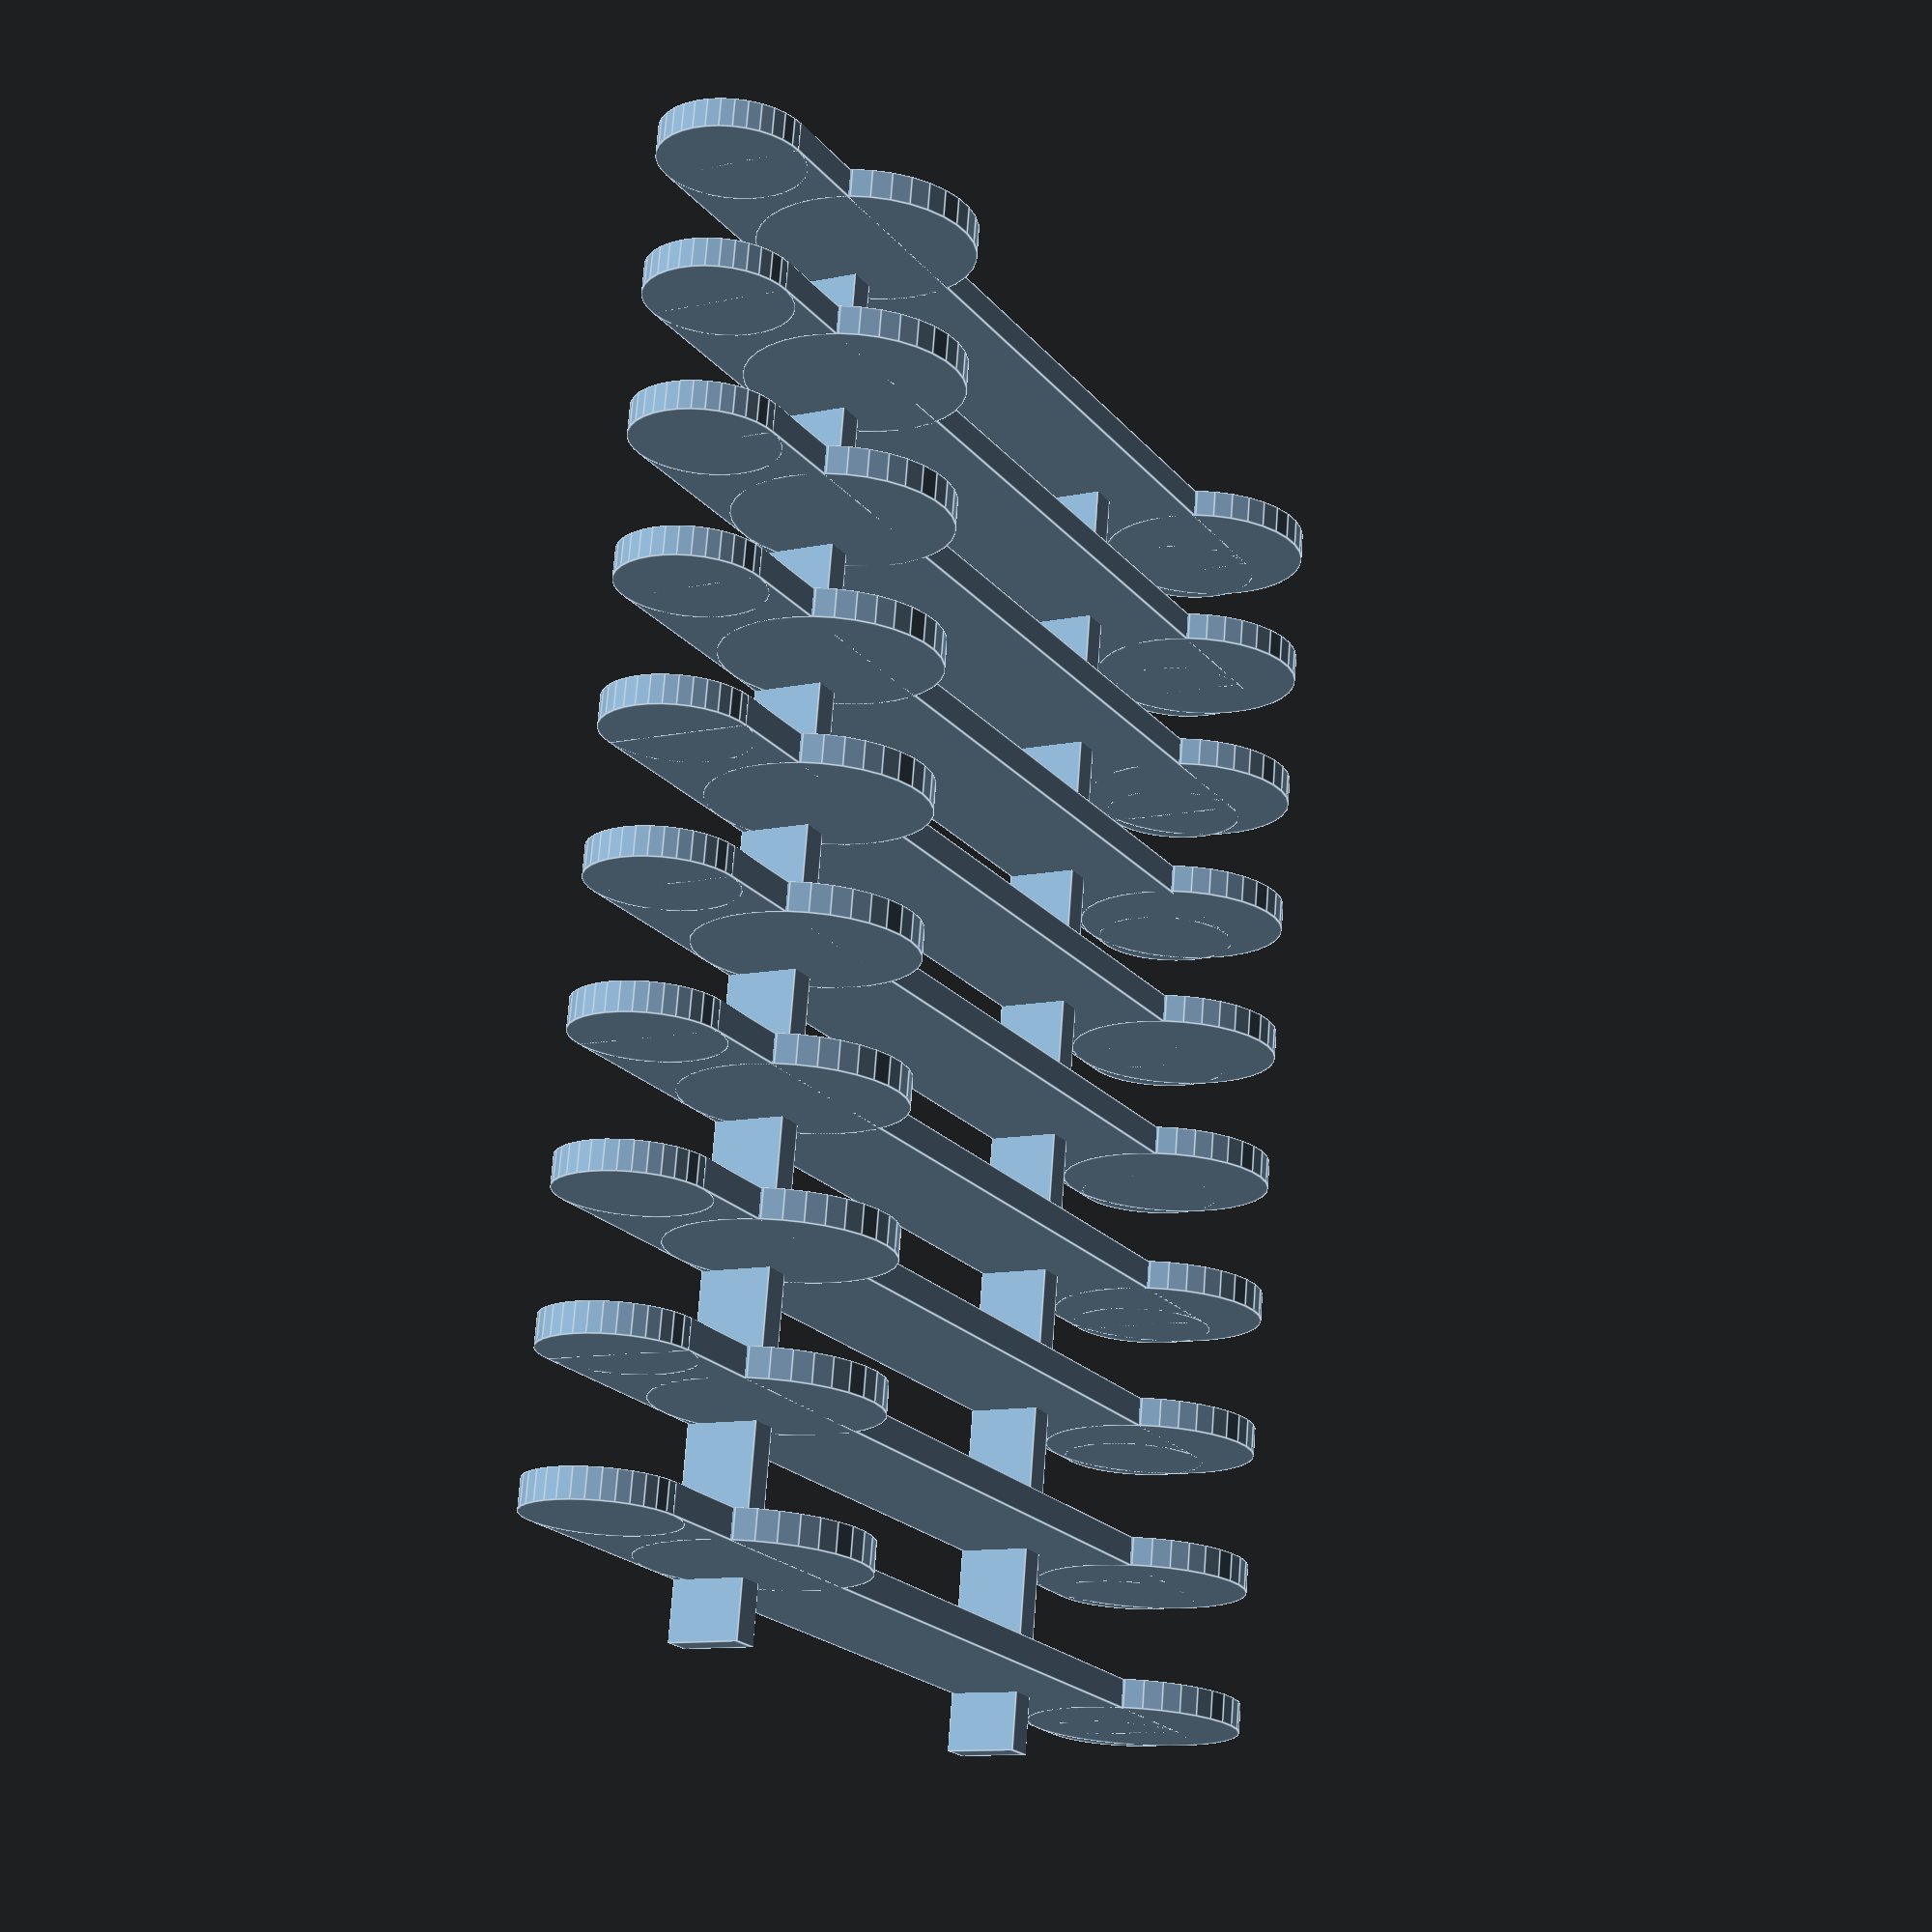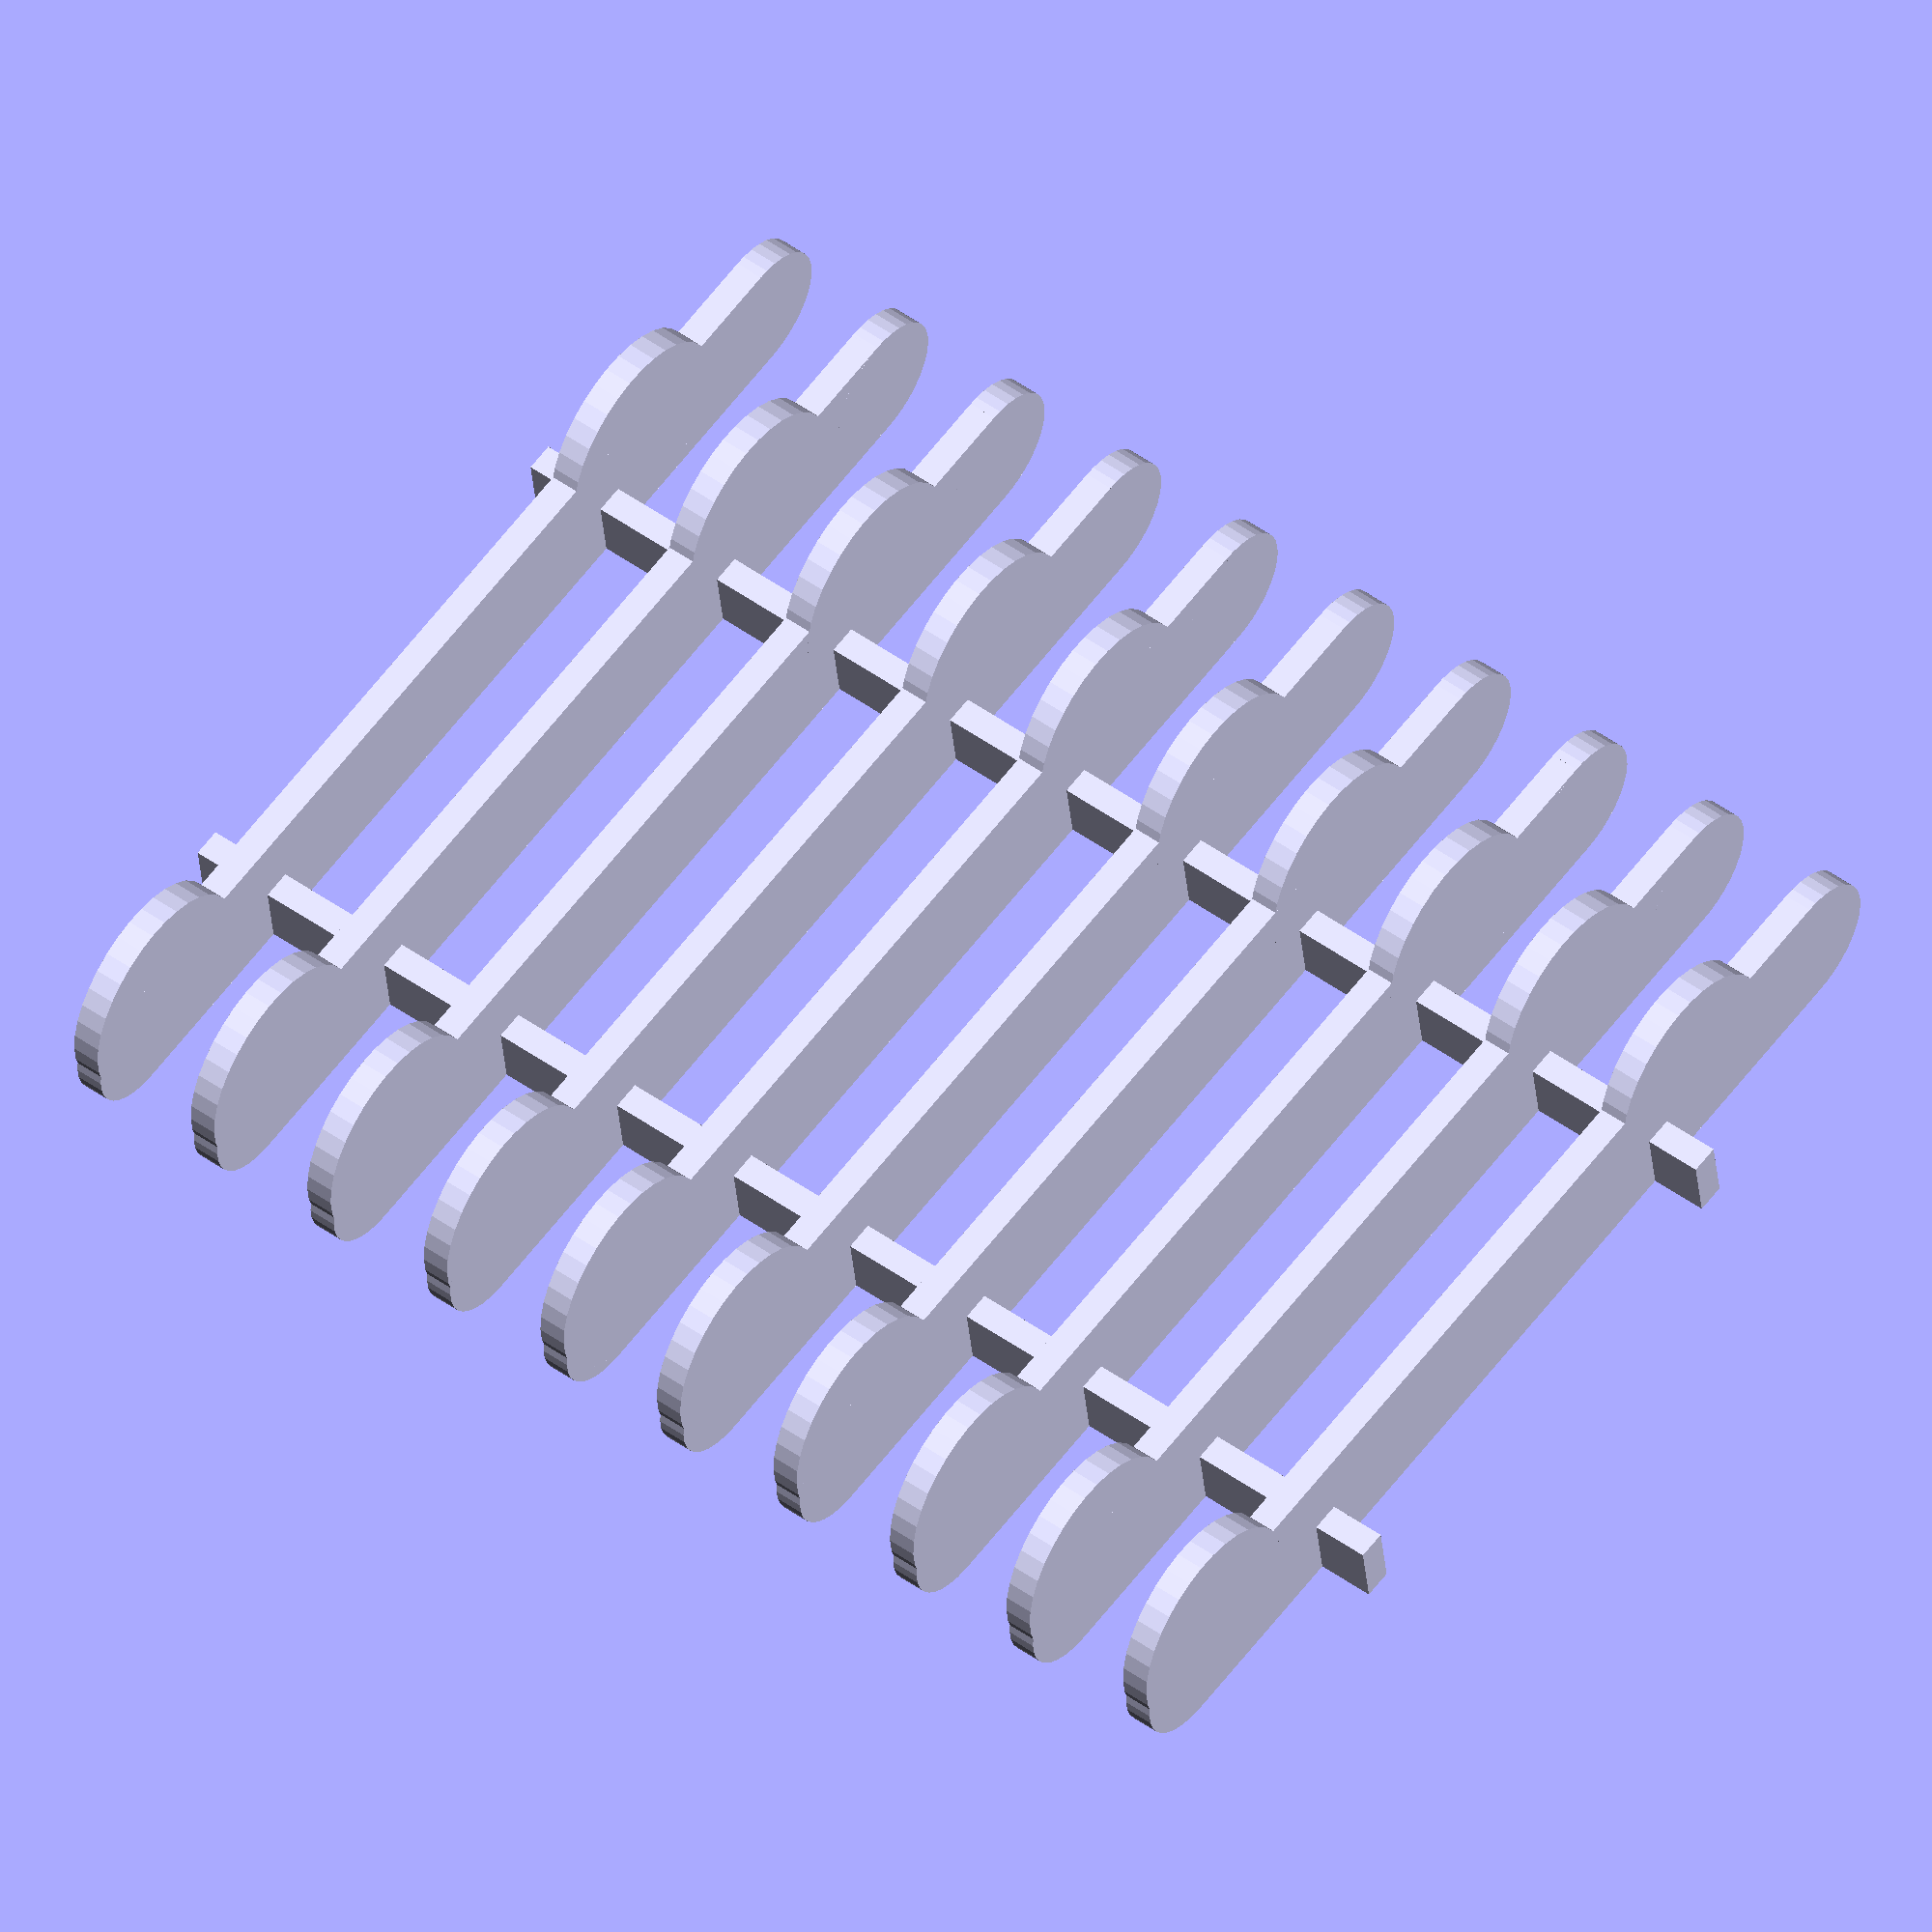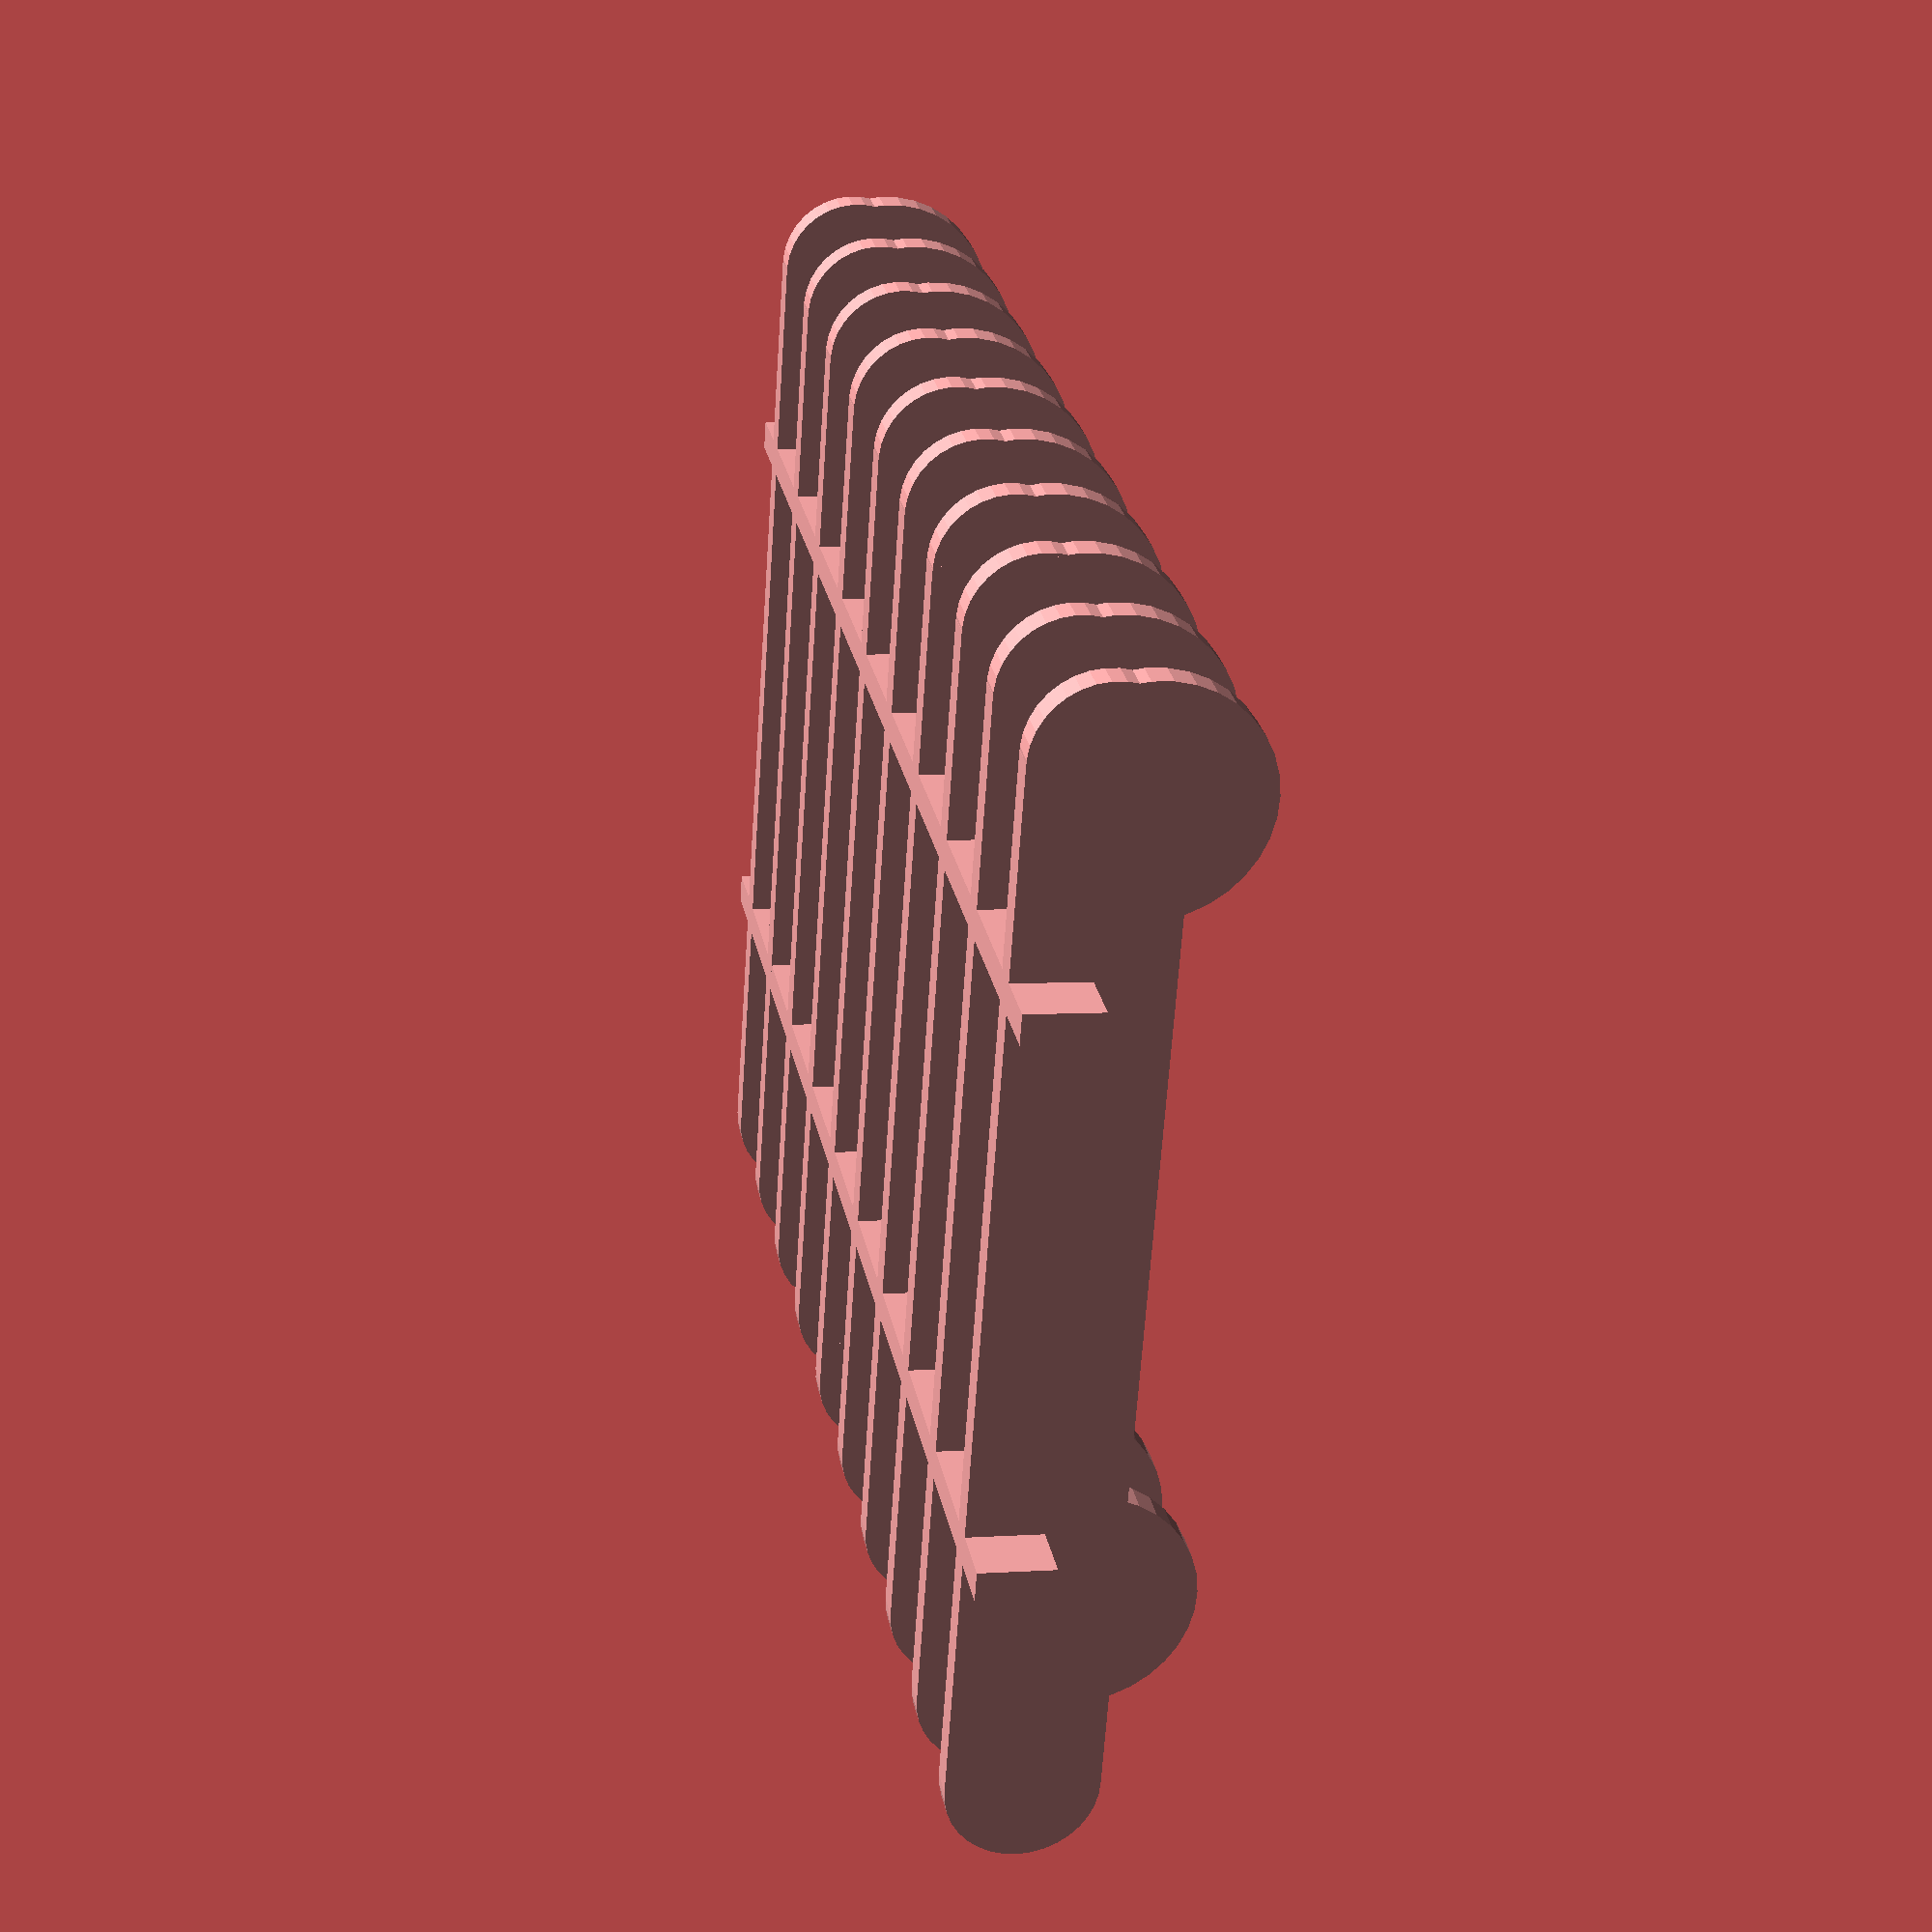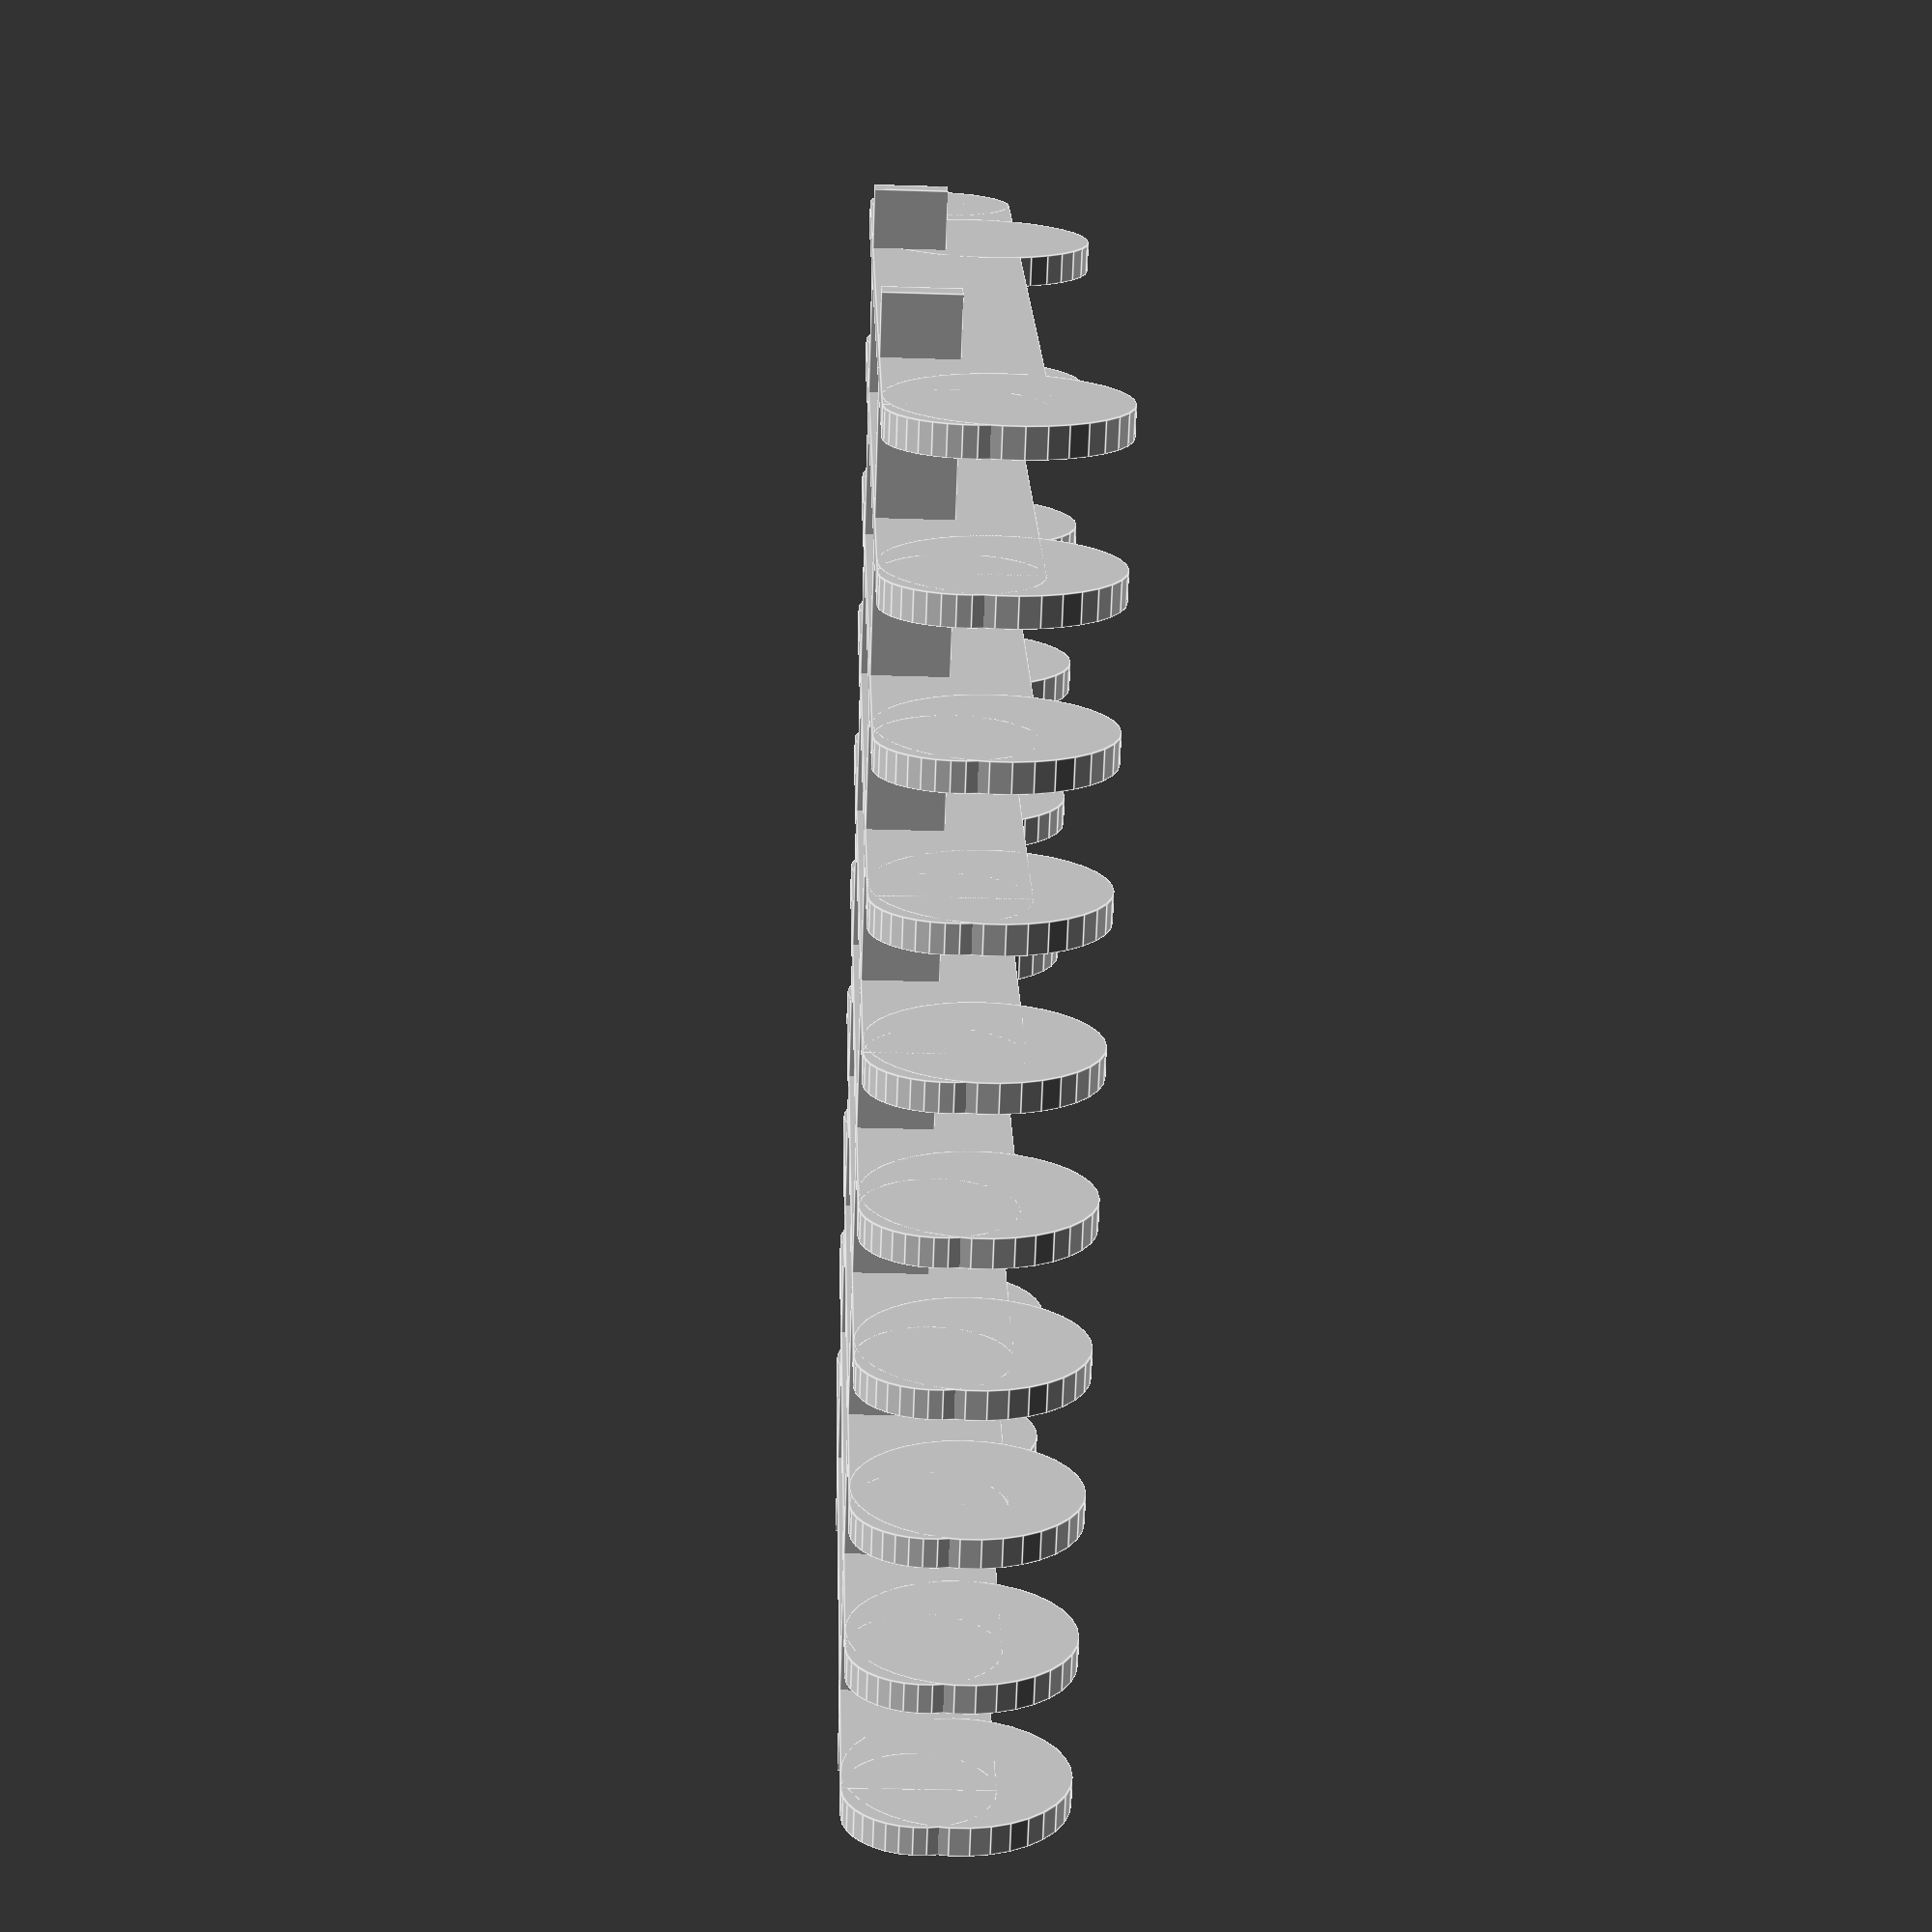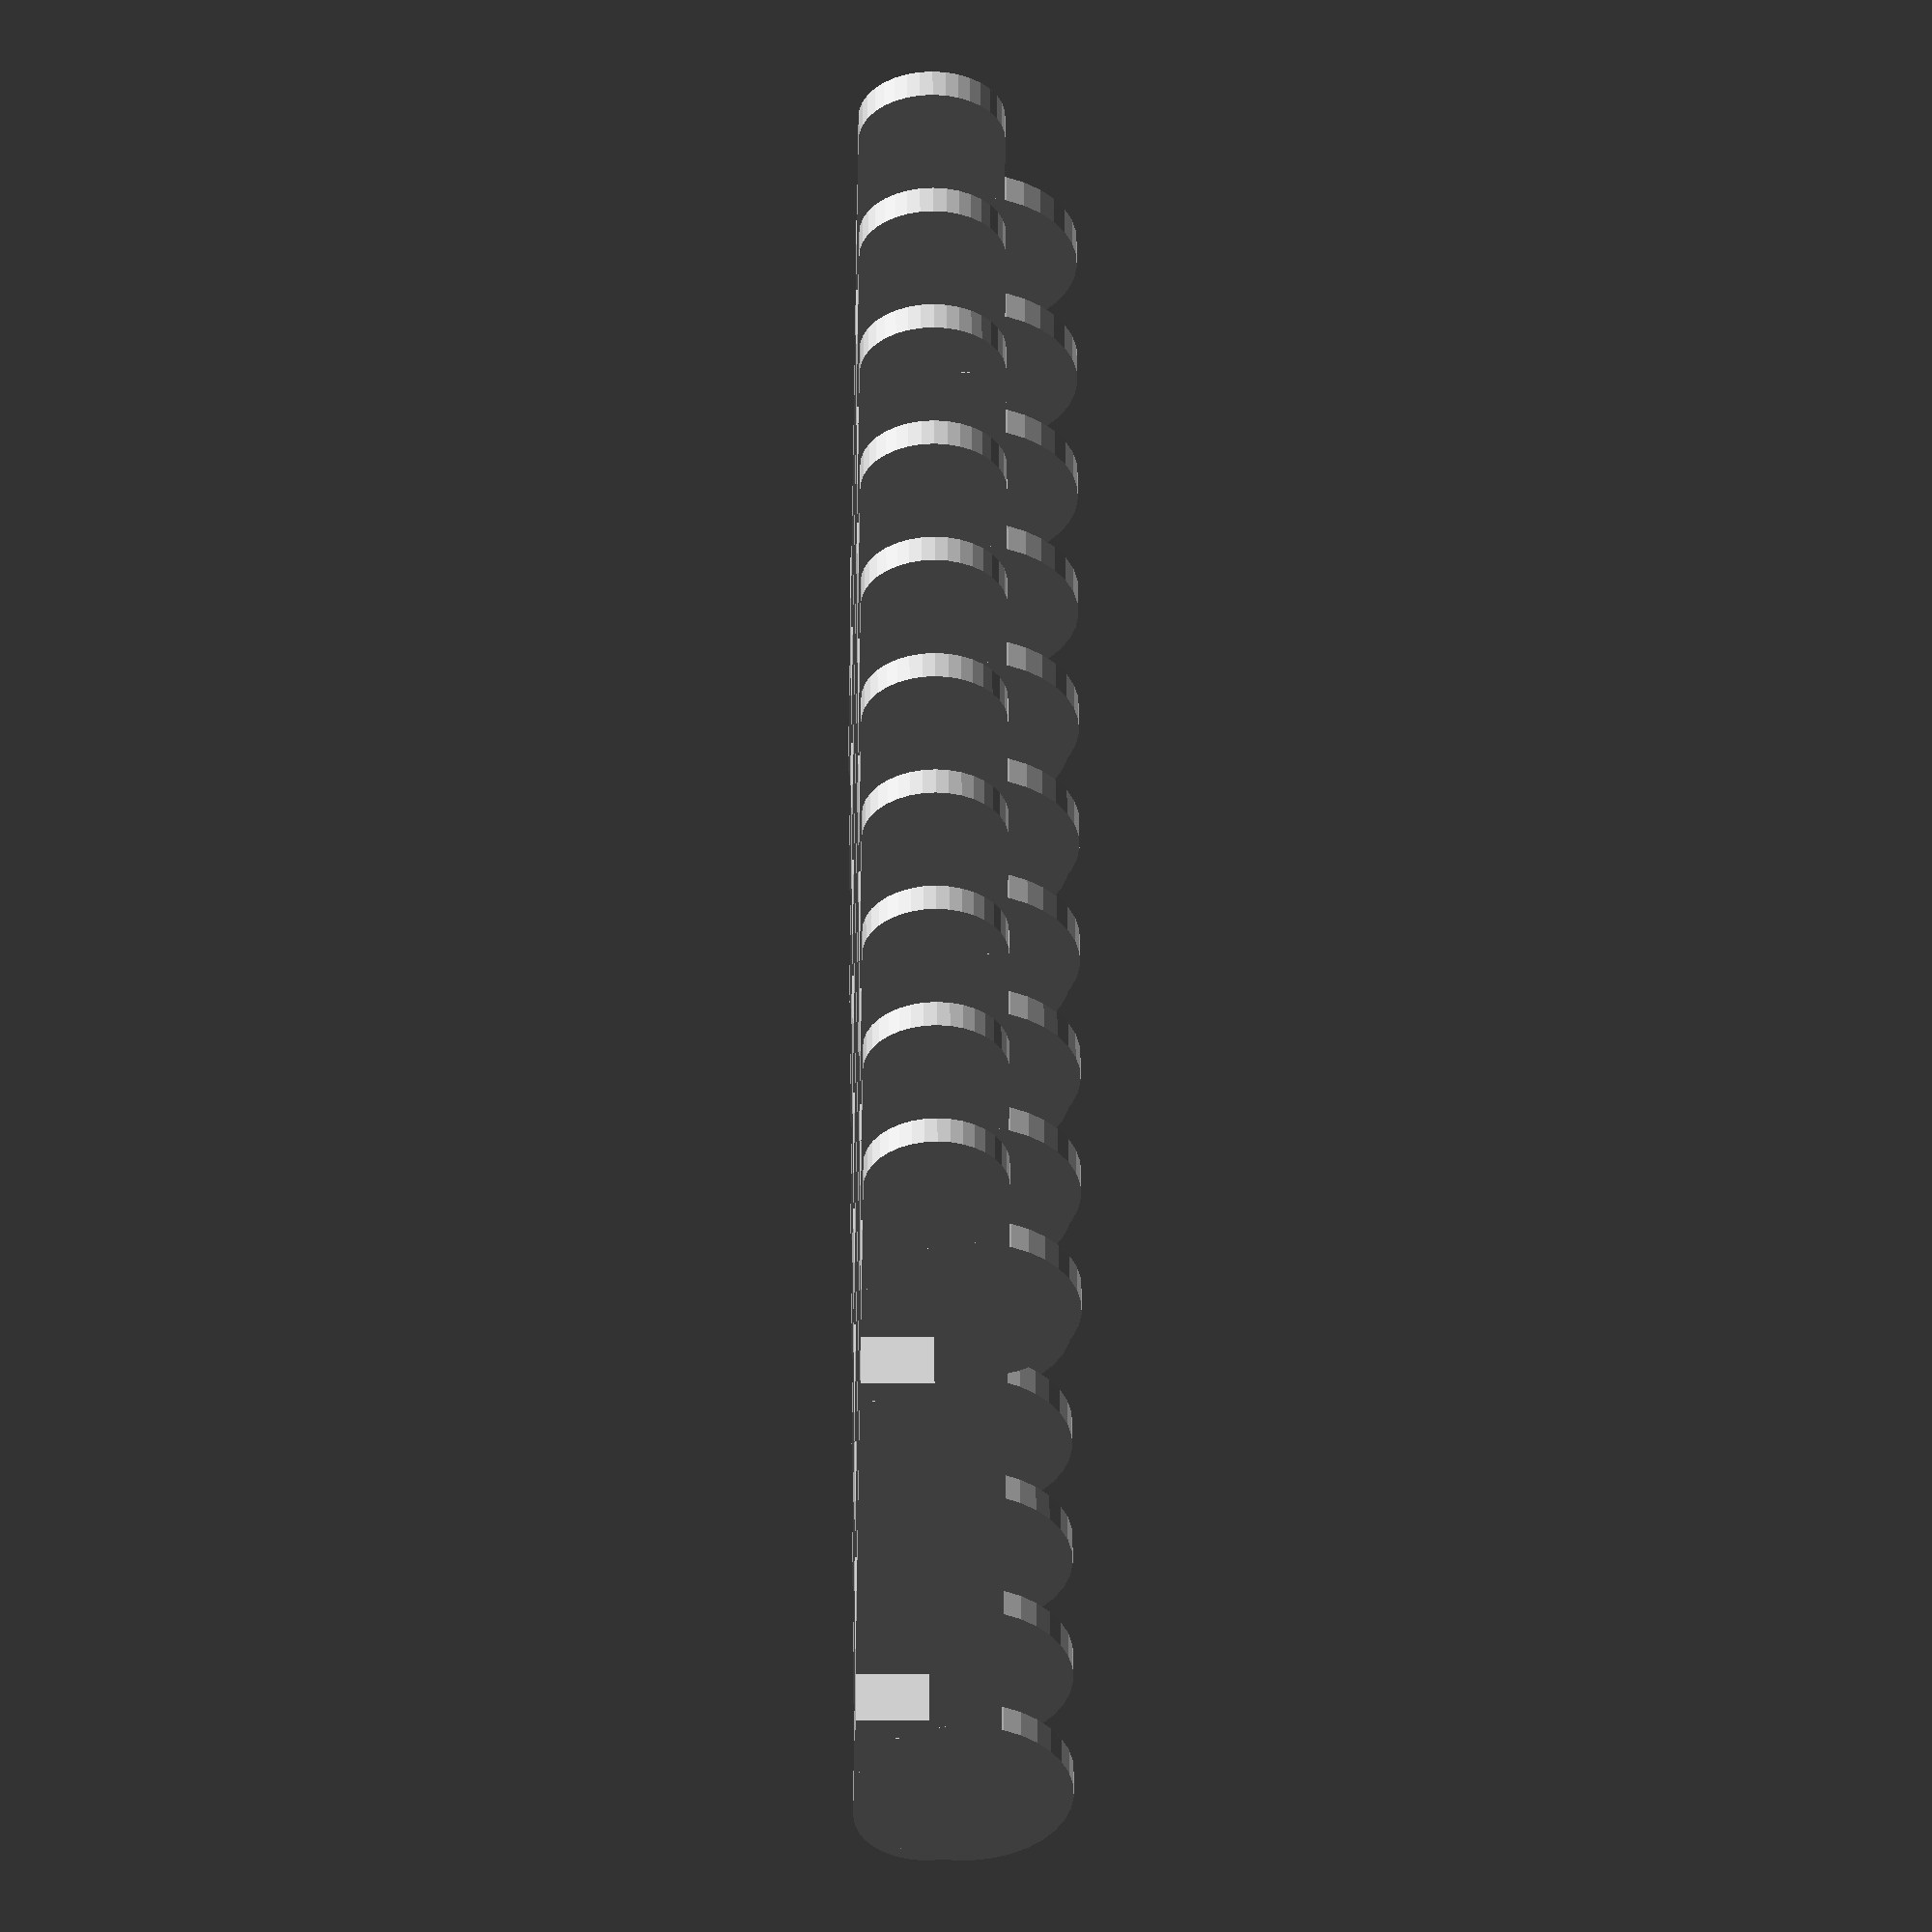
<openscad>
  //////////////////////////
 // Customizer Settings: //
//////////////////////////

//Cubby Width (mm)
w=100;
//Cubby Depth (mm). Does NOT include nose radius (h/2). 
d=75;   
//Height of main beams (mm). Does NOT include feet, lips, or tails
h=10; // [5:20]
//Thickness of all parts (mm)
t=2;  // [1:5]

//Do you want feet on the bottom? 
feet="y"; // ["y":Yes, "n":No]
//Do you want a tail sticking up on the rear? 
tail="n"; // ["y":Yes, "n":No]
//Do you want a lip sticking up on the front? 
lip="n"; // ["y":Yes, "n":No]    


  //////////////////////
 // Static Settings: //
//////////////////////
$fn=35*1;     //Polygon face count - higher values render slower but create smoother circles

for(n = [((w-t)%10)/2 : 10 : w-((w-t)%10)/2]) {
    translate([h/2,n,0]) base();                            //base beams
}
translate([d/4,0,20]) rotate([-90,0,90]) crossbeam();       //rear crossbeam
translate([3*d/4,0,20]) rotate([-90,0,90]) crossbeam();     //front crossbeam

module base() {
    translate([0,0,-h/2]) cube([d-h/2,t,h]);                        //main base beam
    translate([d-h/2,0,0]) rotate([-90,0,0]) cylinder(r=h/2,h=t);   //main nose
    translate([0,0,0]) rotate([-90,0,0]) cylinder(r=h/2,h=t);       //main butt
    
    if (feet=="y") {
        translate([h/4,0,-h/4]) rotate([-90,0,0]) cylinder(r=3*h/4,h=t);  //back foot
        translate([3*d/4,0,-h/4]) rotate([-90,0,0]) cylinder(r=3*h/4,h=t);  //front foot
    } 
    
    if (lip=="y") {    
        translate([d-h/4,0,h/2]) rotate([-90,0,0]) cylinder(r=h/4,h=t); //optional lip
        translate([d-h/2,0,0]) cube([h/2,t,h/2]);                       //optional lip riser
    }
    
    if (tail=="y") { 
        translate([-h/4,0,3*h/4]) rotate([-90,0,0]) cylinder(r=h/4,h=t);    //optional tail tip
        translate([-h/2,0,0]) cube([h/2,t,3*h/4]);                           //optional tail riser
        //translate([-h/2,0,0]) cube([h/2,t,h/2]);                          //optional tail bed
    }
}

module crossbeam() {
translate([0,2*h,0]) rotate([0,90,-90]) difference() {
    cube([t,w,h/2]);
}}
</openscad>
<views>
elev=10.9 azim=351.3 roll=117.9 proj=p view=edges
elev=32.2 azim=232.7 roll=184.7 proj=o view=wireframe
elev=174.5 azim=290.4 roll=101.2 proj=p view=wireframe
elev=212.0 azim=50.5 roll=92.6 proj=p view=edges
elev=197.4 azim=159.7 roll=90.6 proj=o view=wireframe
</views>
